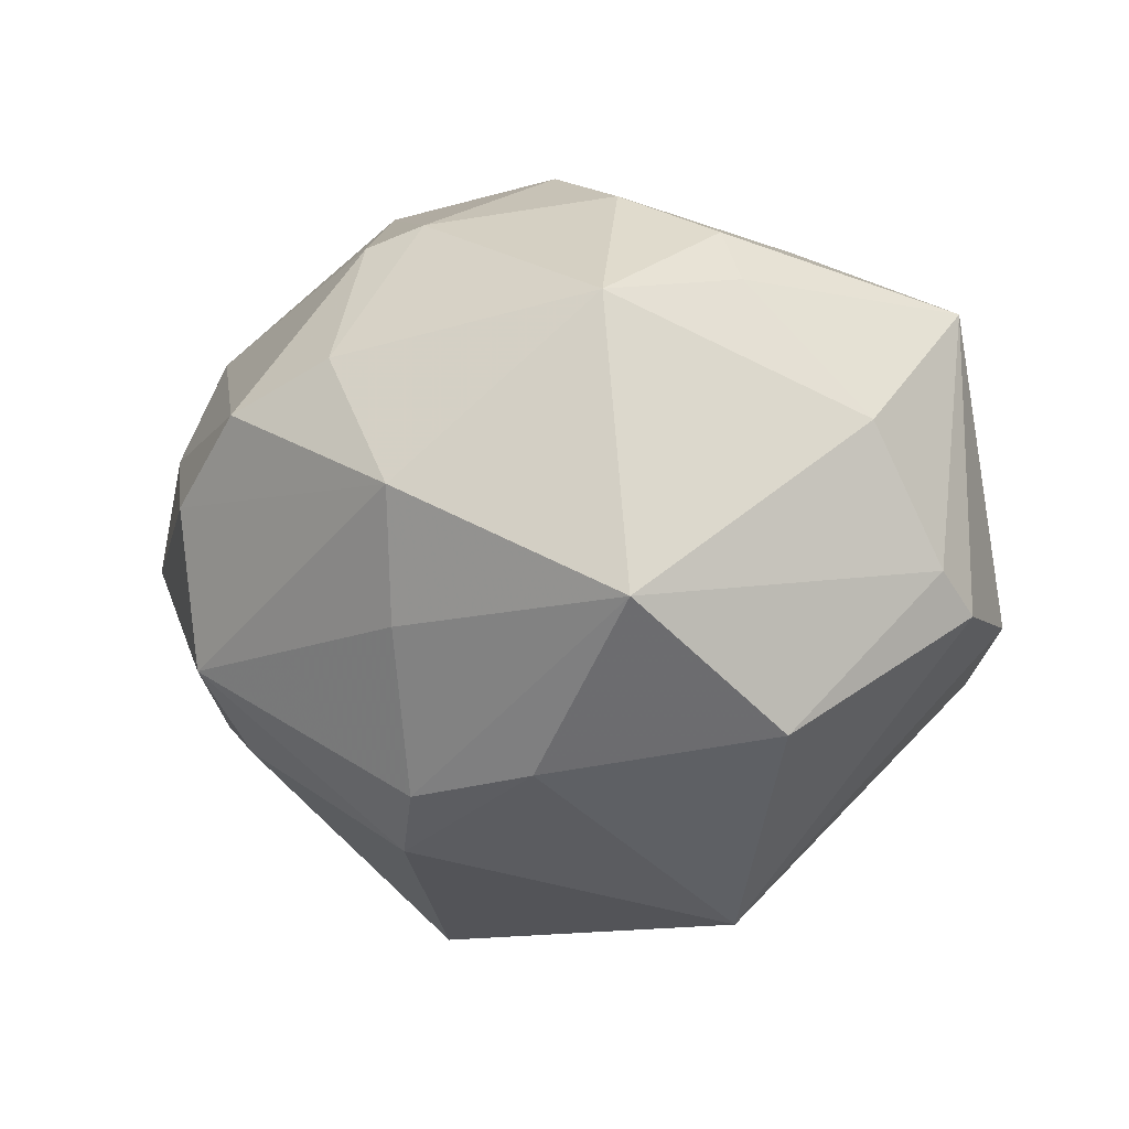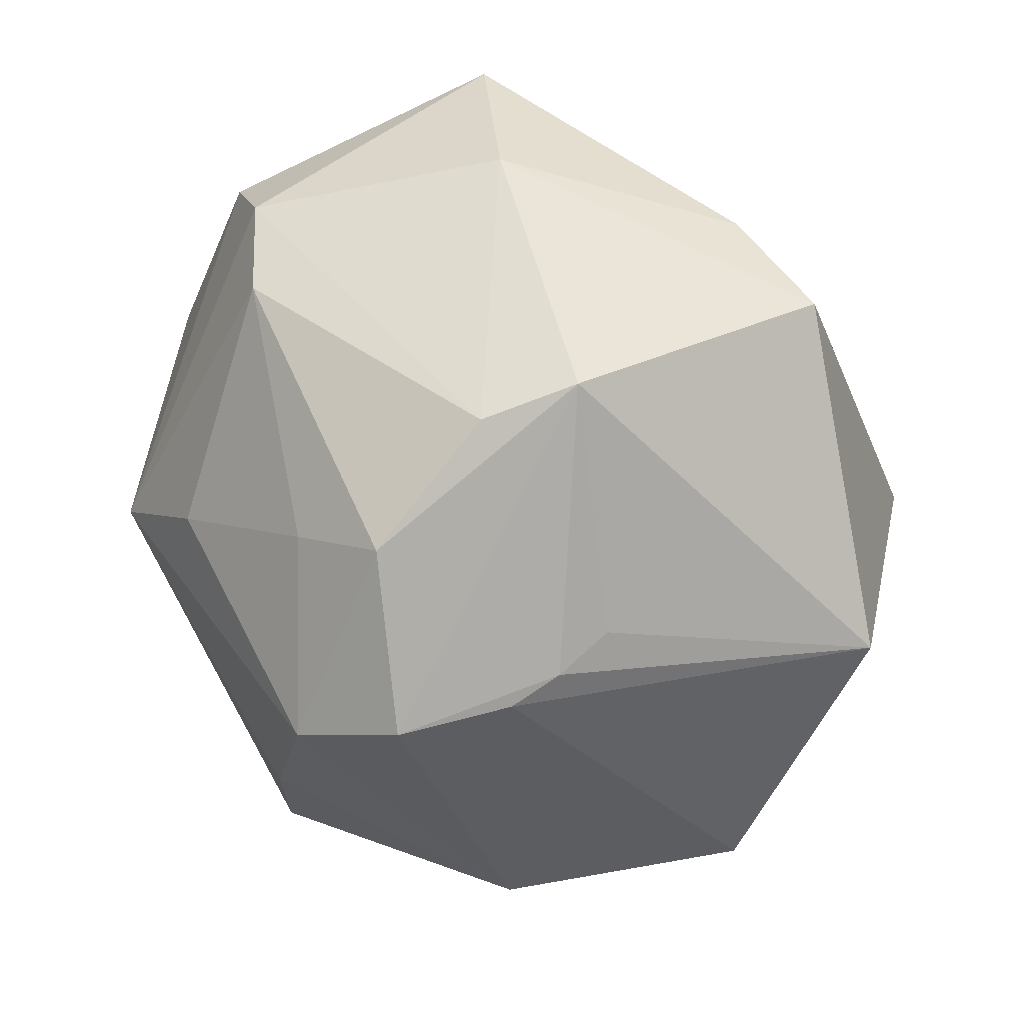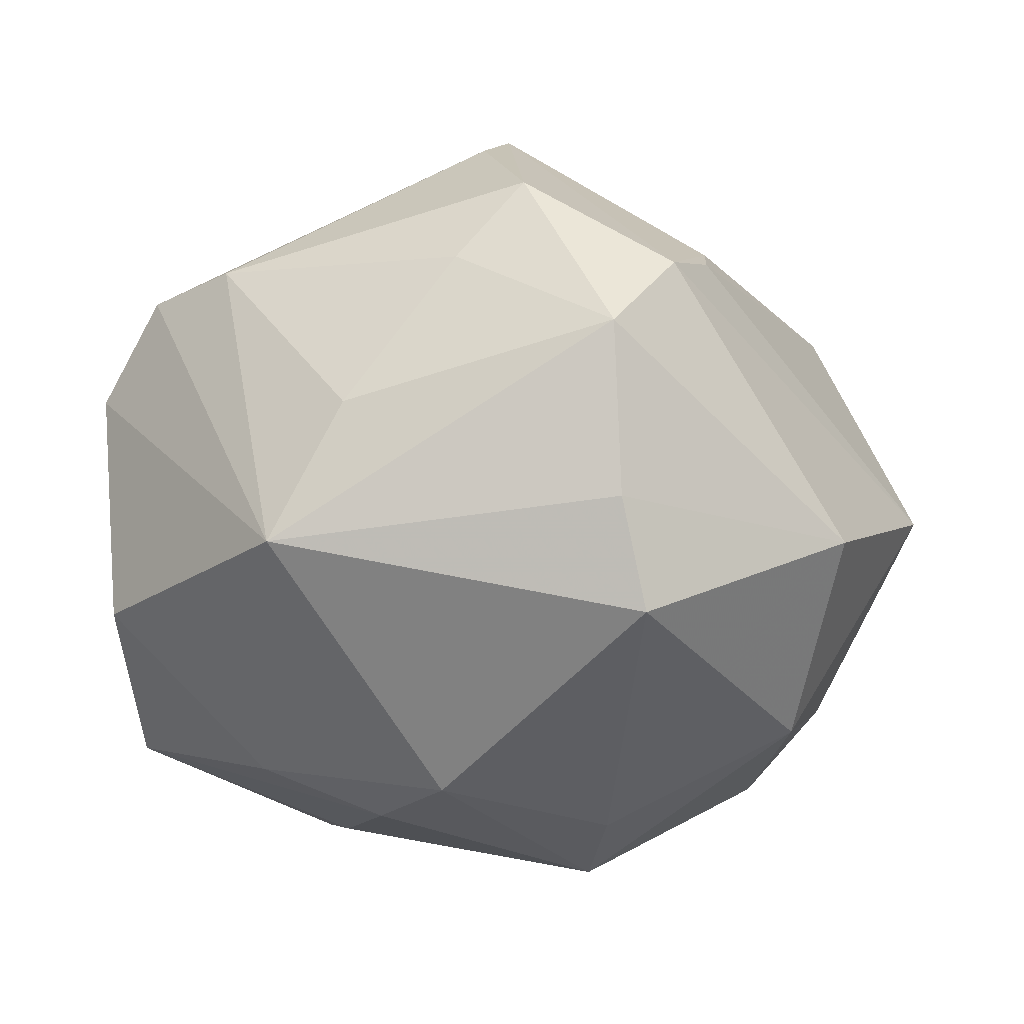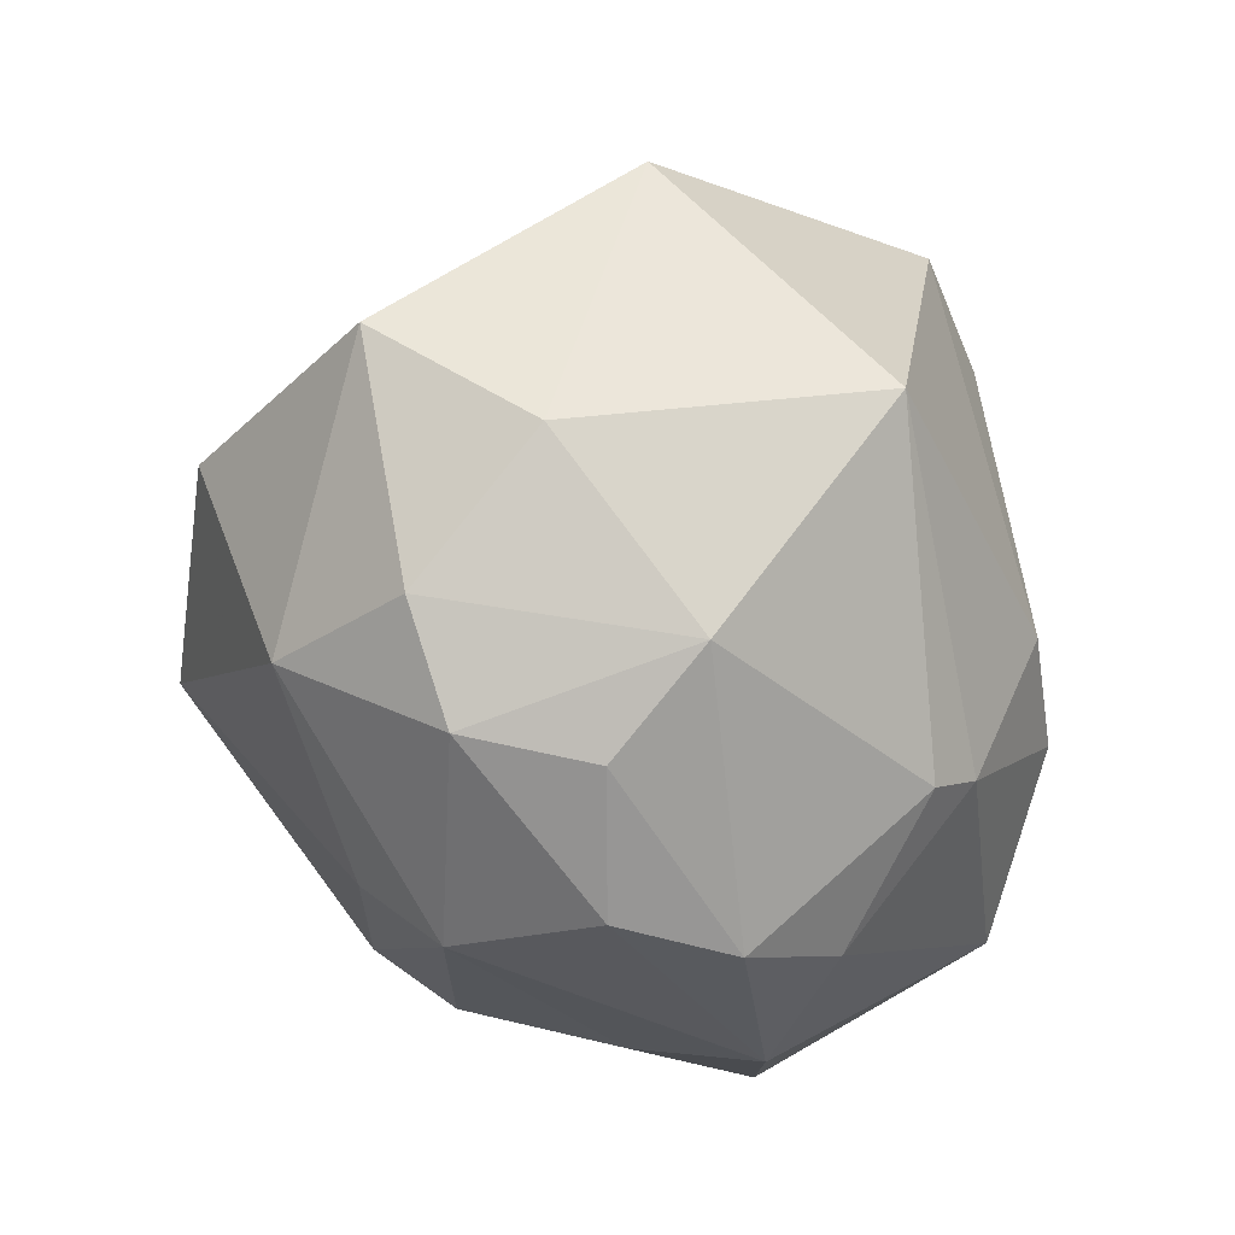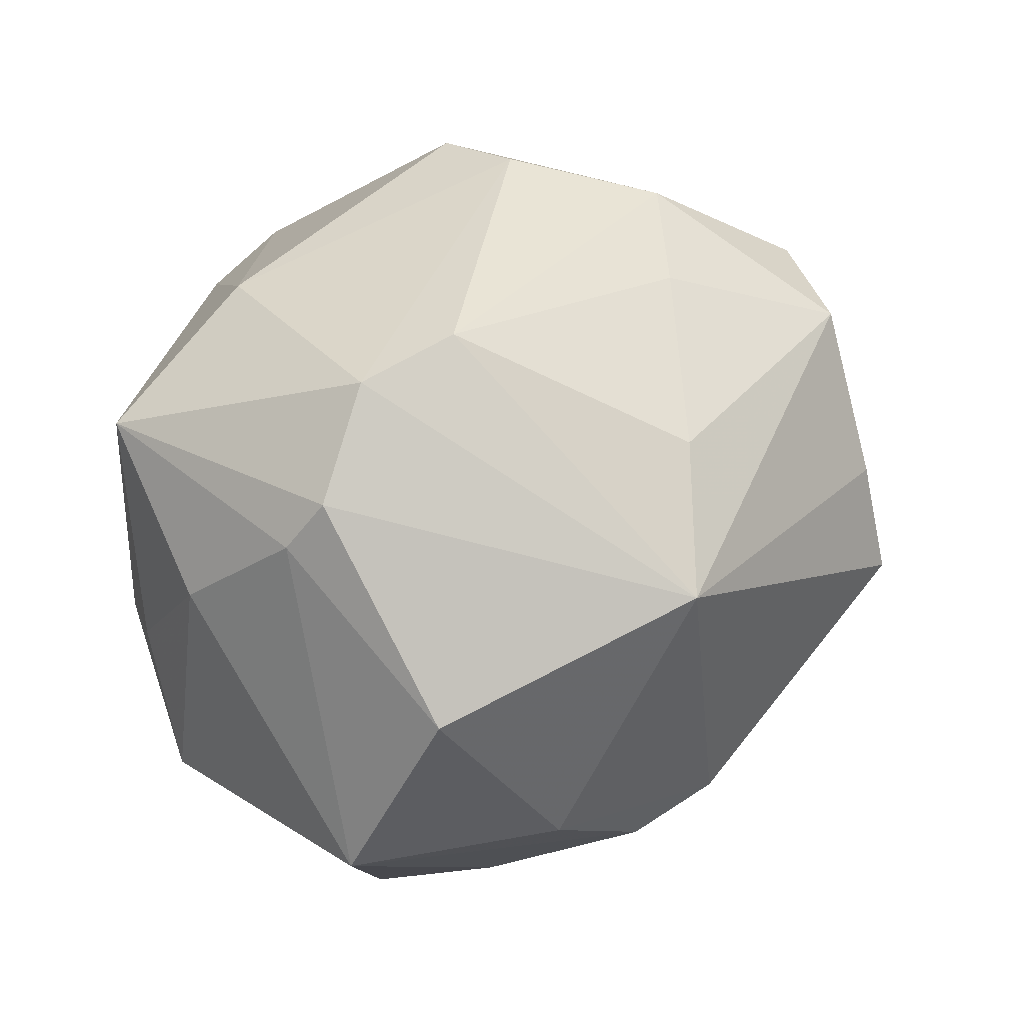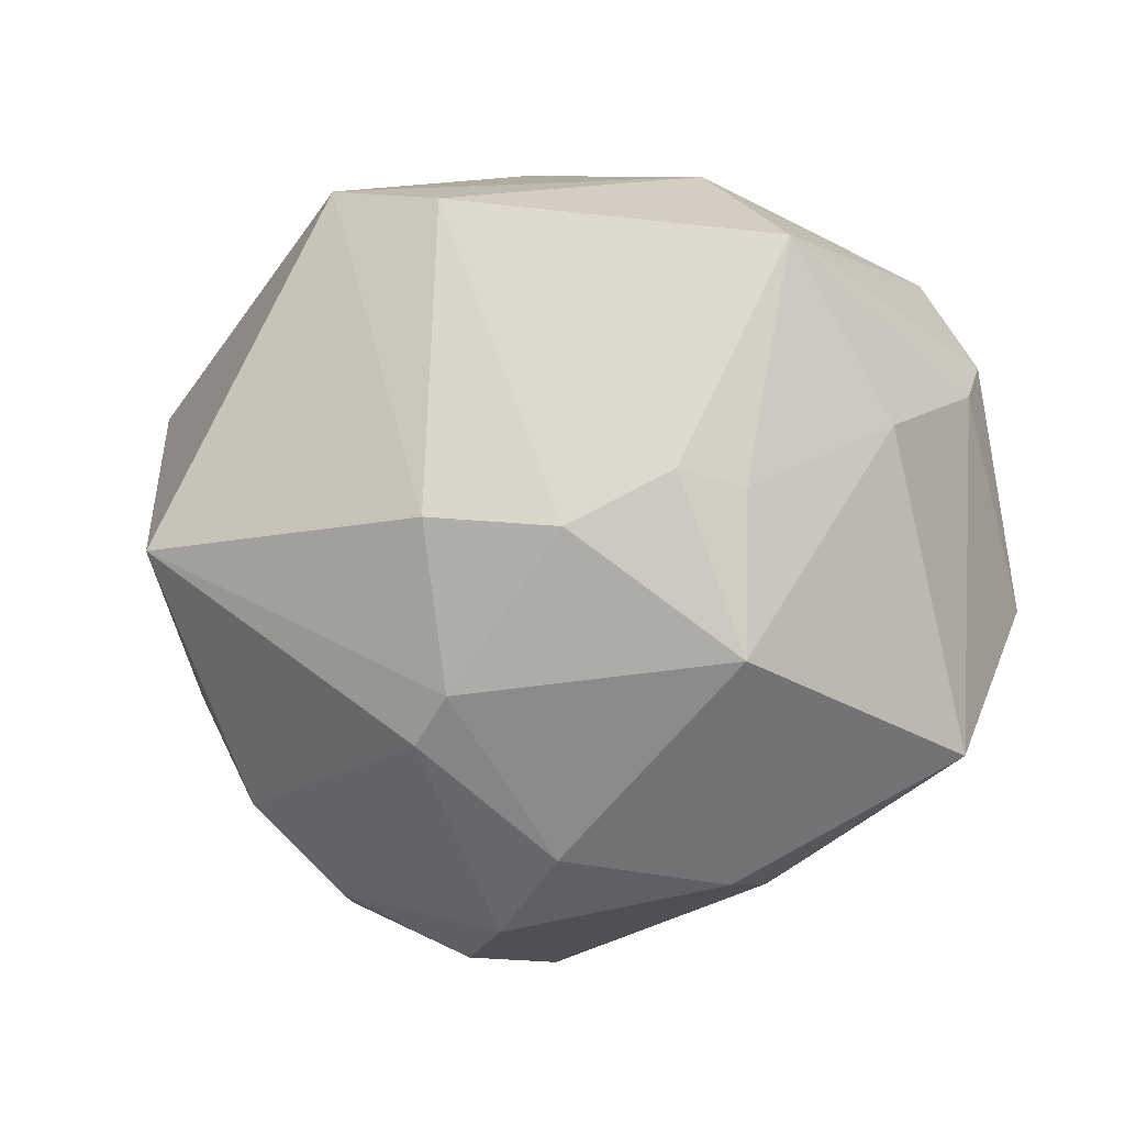
<metadata>
{"format":"obj","ext":"obj","renderer":"f3d","projection":"perspective","resolution":1024,"background":"white","views":[{"elev":-5.2,"azim":50.8,"up":"+Z"},{"elev":79.4,"azim":-122.6,"up":"+Y"},{"elev":9.2,"azim":-177.3,"up":"+Y"},{"elev":-39.9,"azim":-61.3,"up":"+Y"},{"elev":16.6,"azim":123.0,"up":"+Y"},{"elev":-21.1,"azim":34.6,"up":"+Y"}]}
</metadata>
<code>
v -0.0217 -0.03327 0.008751
v -0.02886 -0.03094 -0.001649
v -0.02305 0.02888 -0.01439
v 0.04253 0.008582 -0.004228
v 0.02285 -0.02351 -0.02292
v 0.002507 0.0302 -0.02322
v 0.01313 0.01642 -0.03172
v -0.01356 0.02479 -0.03376
v 0.03141 -0.02258 0.01968
v -0.004126 0.03748 -0.01775
v -0.01106 -0.03744 -0.01277
v 0.03338 -0.007644 0.02209
v 0.02749 0.02778 -0.01349
v 0.04128 0.001047 0.009156
v -0.03836 -0.01068 0.01214
v -0.04679 -0.0006739 -0.0007014
v 0.01901 -0.03696 0.002488
v 0.0251 0.02898 0.01499
v -0.03639 -0.02186 -0.001635
v 0.00638 -0.02373 0.02941
v -0.02427 -0.02631 0.01959
v 0.008162 -0.009139 0.03575
v -0.01447 0.008172 -0.0382
v -0.02323 -0.005967 0.03747
v -0.001233 -0.0402 0.01053
v -0.0369 0.01708 0.02102
v 0.0202 0.003188 -0.03679
v 0.007154 0.02418 0.03286
v 0.001483 -0.02698 0.02752
v 0.02937 -0.006601 0.02725
v 0.03914 -0.007842 -0.01946
v -0.001404 0.04113 0.007041
v 0.03786 0.01629 0.02099
v 0.02033 -0.01142 0.03153
v 0.0007822 0.04045 -0.002666
v 0.01043 -0.02789 -0.02476
v -0.01949 0.02981 -0.02536
v 0.01556 -0.03377 -0.009756
v -0.03255 -0.0203 -0.01717
v -0.01692 -0.00299 -0.03941
v 0.003658 -0.02367 -0.0298
v 0.03585 0.02404 -0.0085
v -0.0372 0.001228 -0.02367
v -0.01312 -0.0299 -0.02033
v -0.02201 0.02969 -0.002496
v 0.03825 -0.02532 -0.007972
v 0.008417 -0.03586 0.0151
v -0.004944 0.02822 0.03385
v -0.02302 0.02954 -0.008744
v 0.04179 0.01329 -0.008169
v -0.01053 -0.03992 0.002696
f 42 27 13
f 23 27 40
f 38 36 46
f 40 27 41
f 26 16 15
f 46 14 9
f 42 33 50
f 50 27 42
f 50 31 27
f 27 31 5
f 5 41 27
f 36 41 5
f 46 36 5
f 5 31 46
f 10 13 6
f 35 13 10
f 42 13 35
f 40 39 43
f 43 39 16
f 43 23 40
f 40 41 44
f 44 39 40
f 28 22 34
f 48 22 28
f 46 9 17
f 17 9 47
f 17 38 46
f 34 9 30
f 30 28 34
f 33 28 30
f 14 33 12
f 12 9 14
f 33 30 12
f 12 30 9
f 4 33 14
f 4 50 33
f 4 14 46
f 46 31 4
f 31 50 4
f 7 13 27
f 7 6 13
f 32 35 10
f 32 45 26
f 26 48 32
f 47 9 20
f 20 29 47
f 20 9 34
f 34 22 20
f 37 43 16
f 37 32 10
f 11 41 36
f 11 44 41
f 36 38 11
f 51 2 11
f 11 17 51
f 38 17 11
f 39 44 11
f 11 2 39
f 1 2 51
f 19 15 16
f 16 39 19
f 39 2 19
f 42 35 18
f 35 32 18
f 18 33 42
f 18 28 33
f 48 28 18
f 18 32 48
f 3 16 26
f 3 37 16
f 23 43 8
f 43 37 8
f 27 23 8
f 8 7 27
f 6 7 8
f 10 6 8
f 8 37 10
f 25 1 51
f 47 29 25
f 51 17 25
f 25 17 47
f 26 15 24
f 24 20 22
f 29 20 24
f 24 48 26
f 24 22 48
f 2 1 21
f 21 19 2
f 15 19 21
f 21 24 15
f 29 24 21
f 21 25 29
f 1 25 21
f 26 45 49
f 49 3 26
f 45 32 49
f 32 37 49
f 37 3 49

</code>
